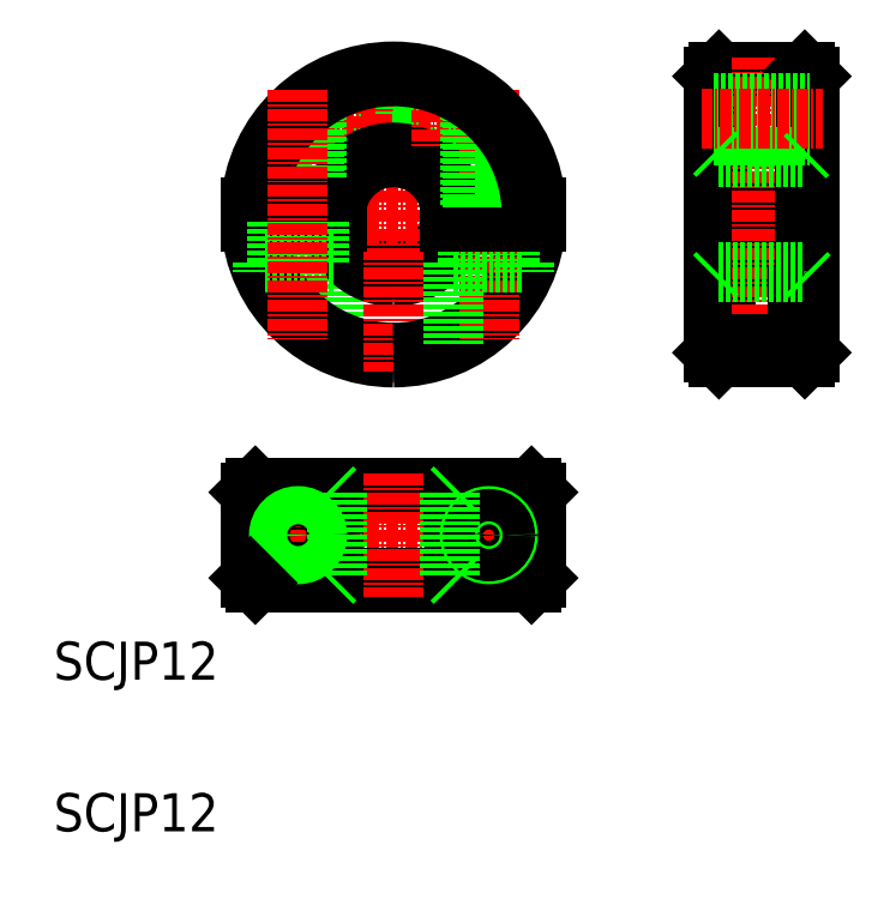
<metadata>
{"format":"dxf","ext":"dxf","renderer":"ezdxf+matplotlib","layout":"modelspace","background":"white","min_lineweight":24,"dpi":150}
</metadata>
<code>
0
SECTION
2
ENTITIES
0
TEXT
8
0
10
71.7
20
194.3
30
0
40
4
1
SCJP12
0
CIRCLE
8
0
10
102.3
20
253.1
30
0
40
1.7
0
CIRCLE
8
0
10
102.3
20
253.1
30
0
40
2
0
LINE
8
CENTER
10
102.3
20
250.1
30
0
11
102.3
21
256
31
0
0
ARC
8
0
10
107.3
20
243.1
30
0
40
6
50
270
51
352.8
0
ARC
8
0
10
107.3
20
243.1
30
0
40
6.5
50
270
51
353.4
0
LINE
8
0
10
101.1
20
238.1
30
0
11
101.1
21
229.4
31
0
0
ARC
8
0
10
107.3
20
243.1
30
0
40
6.5
50
186.6
51
270
0
ARC
8
0
10
107.3
20
243.1
30
0
40
6
50
187.2
51
270
0
ARC
8
0
10
107.3
20
243.1
30
0
40
15
50
182.9
51
270
0
ARC
8
0
10
107.3
20
243.1
30
0
40
14.5
50
183
51
270
0
LINE
8
CENTER
10
107.3
20
259.6
30
0
11
107.3
21
226.6
31
0
0
ARC
8
0
10
107.3
20
243.1
30
0
40
14.5
50
270
51
357
0
ARC
8
0
10
107.3
20
243.1
30
0
40
15
50
270
51
357.1
0
CIRCLE
8
0
10
112.3
20
253.1
30
0
40
1.7
0
CIRCLE
8
0
10
112.3
20
253.1
30
0
40
2
0
LINE
8
CENTER
10
115.2
20
253.1
30
0
11
109.5
21
253.1
31
0
0
LINE
8
CENTER
10
105.2
20
253.1
30
0
11
99.48
21
253.1
31
0
0
LINE
8
CENTER
10
123.8
20
243.1
30
0
11
90.82
21
243.1
31
0
0
ARC
8
0
10
107.3
20
243.1
30
0
40
6
50
7.181
51
172.8
0
ARC
8
0
10
107.3
20
243.1
30
0
40
6.5
50
6.626
51
173.4
0
LINE
8
0
10
95.62
20
252.5
30
0
11
95.62
21
243.8
31
0
0
LINE
8
0
10
99.02
20
255.6
30
0
11
99.02
21
243.8
31
0
0
LINE
8
0
10
99.32
20
255.8
30
0
11
99.32
21
243.8
31
0
0
LINE
8
0
10
95.32
20
252.1
30
0
11
95.32
21
243.8
31
0
0
LINE
8
0
10
101.4
20
242.3
30
0
11
92.34
21
242.3
31
0
0
LINE
8
0
10
101.4
20
243.8
30
0
11
92.34
21
243.8
31
0
0
LINE
8
0
10
101.1
20
238.1
30
0
11
93.57
21
238.1
31
0
0
LINE
8
0
10
95.07
20
242.3
30
0
11
95.07
21
238.1
31
0
0
LINE
8
0
10
93.57
20
238.1
30
0
11
93.57
21
237.1
31
0
0
LINE
8
0
10
99.57
20
242.3
30
0
11
99.57
21
238.1
31
0
0
LINE
8
CENTER
10
112.3
20
256
30
0
11
112.3
21
250.1
31
0
0
LINE
8
0
10
116.3
20
243.8
30
0
11
113.3
21
243.8
31
0
0
LINE
8
0
10
116.3
20
242.3
30
0
11
113.3
21
242.3
31
0
0
LINE
8
CENTER
10
123.8
20
209.4
30
0
11
90.82
21
209.4
31
0
0
LINE
8
0
10
122.3
20
204.9
30
0
11
92.34
21
204.9
31
0
0
LINE
8
0
10
122.3
20
213.9
30
0
11
92.34
21
213.9
31
0
0
LINE
8
0
10
121.8
20
204.4
30
0
11
92.84
21
204.4
31
0
0
LINE
8
0
10
121.8
20
214.4
30
0
11
92.84
21
214.4
31
0
0
CIRCLE
8
0
10
97.32
20
209.4
30
0
40
3.75
0
LINE
8
CENTER
10
97.32
20
213.9
30
0
11
97.32
21
204.9
31
0
0
LINE
8
0
10
92.34
20
213.9
30
0
11
92.34
21
204.9
31
0
0
LINE
8
CENTER
10
107.3
20
215.9
30
0
11
107.3
21
202.9
31
0
0
LINE
8
0
10
92.84
20
214.4
30
0
11
92.34
21
213.9
31
0
0
CIRCLE
8
0
10
97.32
20
209.4
30
0
40
1.7
0
CIRCLE
8
0
10
97.32
20
209.4
30
0
40
2.25
0
CIRCLE
8
0
10
97.32
20
209.4
30
0
40
2
0
LINE
8
0
10
107.3
20
214.4
30
0
11
107.3
21
214.4
31
0
0
LINE
8
0
10
92.84
20
204.4
30
0
11
92.34
21
204.9
31
0
0
LINE
8
0
10
122.3
20
213.9
30
0
11
122.3
21
204.9
31
0
0
LINE
8
0
10
121.8
20
214.4
30
0
11
122.3
21
213.9
31
0
0
LINE
8
0
10
122.3
20
204.9
30
0
11
121.8
21
204.4
31
0
0
LINE
8
0
10
141.5
20
258.1
30
0
11
150.5
21
258.1
31
0
0
LINE
8
0
10
141
20
255.1
30
0
11
151
21
255.1
31
0
0
LINE
8
0
10
141
20
251.1
30
0
11
151
21
251.1
31
0
0
LINE
8
CENTER
10
138.5
20
243.1
30
0
11
153.5
21
243.1
31
0
0
ARC
8
0
10
146
20
234.3
30
0
40
3.75
50
0
51
180
0
LINE
8
0
10
141.5
20
228.1
30
0
11
150.5
21
228.1
31
0
0
LINE
8
0
10
141
20
243.8
30
0
11
151
21
243.8
31
0
0
LINE
8
0
10
141
20
242.3
30
0
11
151
21
242.3
31
0
0
LINE
8
0
10
141.5
20
258.1
30
0
11
141.5
21
243.8
31
0
0
LINE
8
0
10
141
20
257.6
30
0
11
141
21
243.8
31
0
0
LINE
8
0
10
141
20
242.3
30
0
11
141
21
228.6
31
0
0
LINE
8
0
10
141.5
20
242.3
30
0
11
141.5
21
228.1
31
0
0
LINE
8
0
10
142.2
20
234.3
30
0
11
142.2
21
229.4
31
0
0
LINE
8
0
10
141
20
228.6
30
0
11
141.5
21
228.1
31
0
0
LINE
8
0
10
141
20
257.6
30
0
11
141.5
21
258.1
31
0
0
LINE
8
CENTER
10
146
20
259.6
30
0
11
146
21
226.6
31
0
0
LINE
8
0
10
150.5
20
258.1
30
0
11
150.5
21
243.8
31
0
0
LINE
8
0
10
151
20
257.6
30
0
11
151
21
243.8
31
0
0
LINE
8
0
10
151
20
242.3
30
0
11
151
21
228.6
31
0
0
LINE
8
0
10
150.5
20
242.3
30
0
11
150.5
21
228.1
31
0
0
LINE
8
0
10
149.7
20
234.3
30
0
11
149.7
21
229.4
31
0
0
LINE
8
0
10
151
20
228.6
30
0
11
150.5
21
228.1
31
0
0
LINE
8
0
10
150.5
20
258.1
30
0
11
151
21
257.6
31
0
0
LINE
8
0
10
115.1
20
242.3
30
0
11
115.1
21
238.1
31
0
0
LINE
8
0
10
119.6
20
242.3
30
0
11
119.6
21
238.1
31
0
0
LINE
8
CENTER
10
117.3
20
256.2
30
0
11
117.3
21
230
31
0
0
LINE
8
0
10
113.6
20
238.1
30
0
11
121.1
21
238.1
31
0
0
LINE
8
0
10
121.1
20
238.1
30
0
11
121.1
21
237.1
31
0
0
LINE
8
0
10
113.6
20
238.1
30
0
11
113.6
21
229.4
31
0
0
LINE
8
0
10
113.3
20
242.3
30
0
11
122.3
21
242.3
31
0
0
LINE
8
0
10
113.3
20
243.8
30
0
11
122.3
21
243.8
31
0
0
LINE
8
0
10
119
20
252.5
30
0
11
119
21
243.8
31
0
0
LINE
8
0
10
115.6
20
255.6
30
0
11
115.6
21
243.8
31
0
0
LINE
8
0
10
115.3
20
255.8
30
0
11
115.3
21
243.8
31
0
0
LINE
8
0
10
119.3
20
252.1
30
0
11
119.3
21
243.8
31
0
0
ARC
8
0
10
107.3
20
243.1
30
0
40
14.5
50
2.965
51
177
0
ARC
8
0
10
107.3
20
243.1
30
0
40
15
50
2.866
51
177.1
0
CIRCLE
8
0
10
117.3
20
209.4
30
0
40
2.25
0
LINE
8
CENTER
10
117.3
20
213.9
30
0
11
117.3
21
204.9
31
0
0
CIRCLE
8
0
10
117.3
20
209.4
30
0
40
3.75
0
CIRCLE
8
0
10
117.3
20
209.4
30
0
40
2
0
CIRCLE
8
0
10
117.3
20
209.4
30
0
40
1.7
0
LINE
8
0
10
142.2
20
229.4
30
0
11
149.7
21
229.4
31
0
0
LINE
8
0
10
141.5
20
237.1
30
0
11
150.5
21
237.1
31
0
0
LINE
8
0
10
141.5
20
249.1
30
0
11
150.5
21
249.1
31
0
0
LINE
8
0
10
113.3
20
213.9
30
0
11
113.3
21
204.9
31
0
0
LINE
8
0
10
101.4
20
213.9
30
0
11
101.4
21
204.9
31
0
0
LINE
8
0
10
100.9
20
214.4
30
0
11
101.4
21
213.9
31
0
0
LINE
8
0
10
113.8
20
214.4
30
0
11
113.3
21
213.9
31
0
0
LINE
8
0
10
100.9
20
204.4
30
0
11
101.4
21
204.9
31
0
0
LINE
8
0
10
113.8
20
204.4
30
0
11
113.3
21
204.9
31
0
0
LINE
8
0
10
141
20
254.8
30
0
11
151
21
254.8
31
0
0
LINE
8
0
10
141
20
251.4
30
0
11
151
21
251.4
31
0
0
LINE
8
CENTER
10
97.32
20
256.2
30
0
11
97.32
21
230
31
0
0
LINE
8
CENTER
10
139.6
20
253.1
30
0
11
152.3
21
253.1
31
0
0
LINE
8
0
10
141
20
249.6
30
0
11
141.5
21
249.1
31
0
0
LINE
8
0
10
150.5
20
249.1
30
0
11
151
21
249.6
31
0
0
LINE
8
0
10
141
20
236.6
30
0
11
141.5
21
237.1
31
0
0
LINE
8
0
10
151
20
236.6
30
0
11
150.5
21
237.1
31
0
0
TEXT
8
0
10
71.7
20
178.4
30
0
40
4
1
SCJP12
0
ENDSEC
0
EOF

</code>
